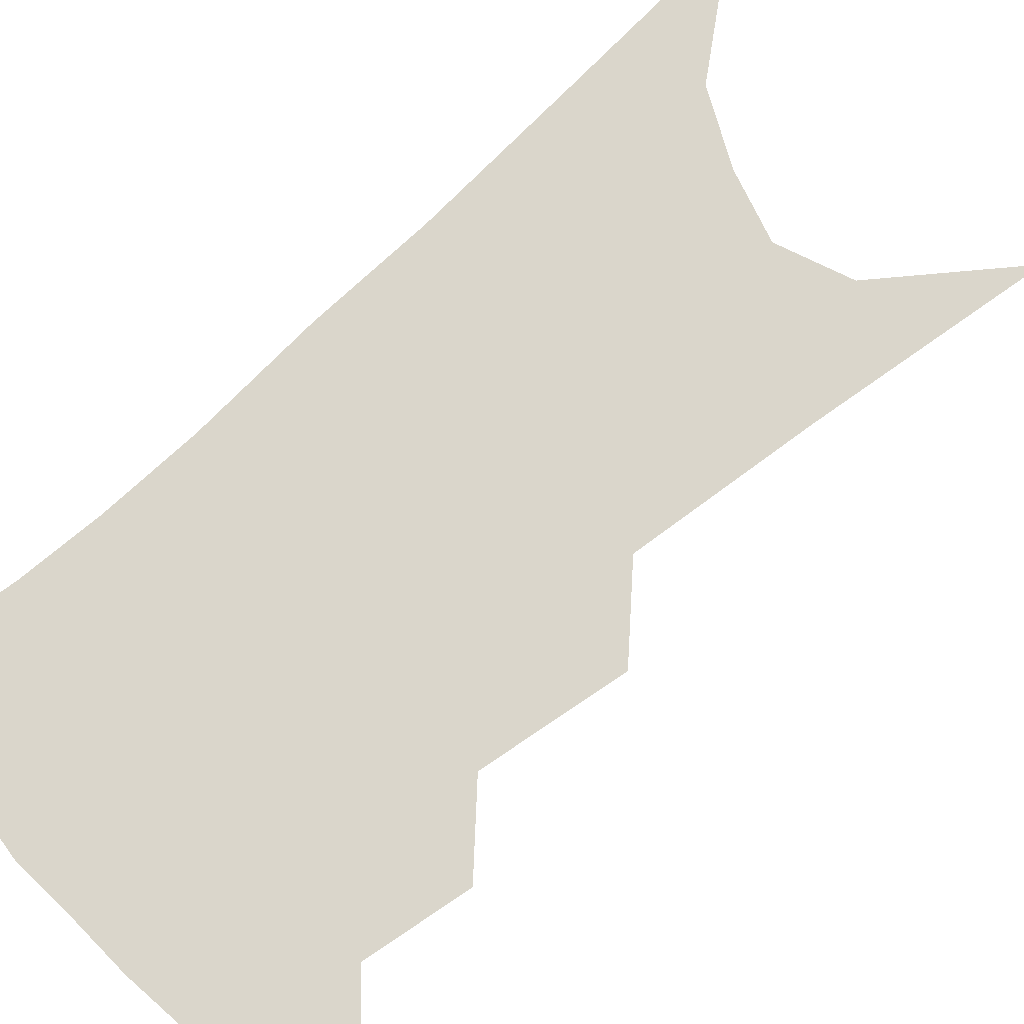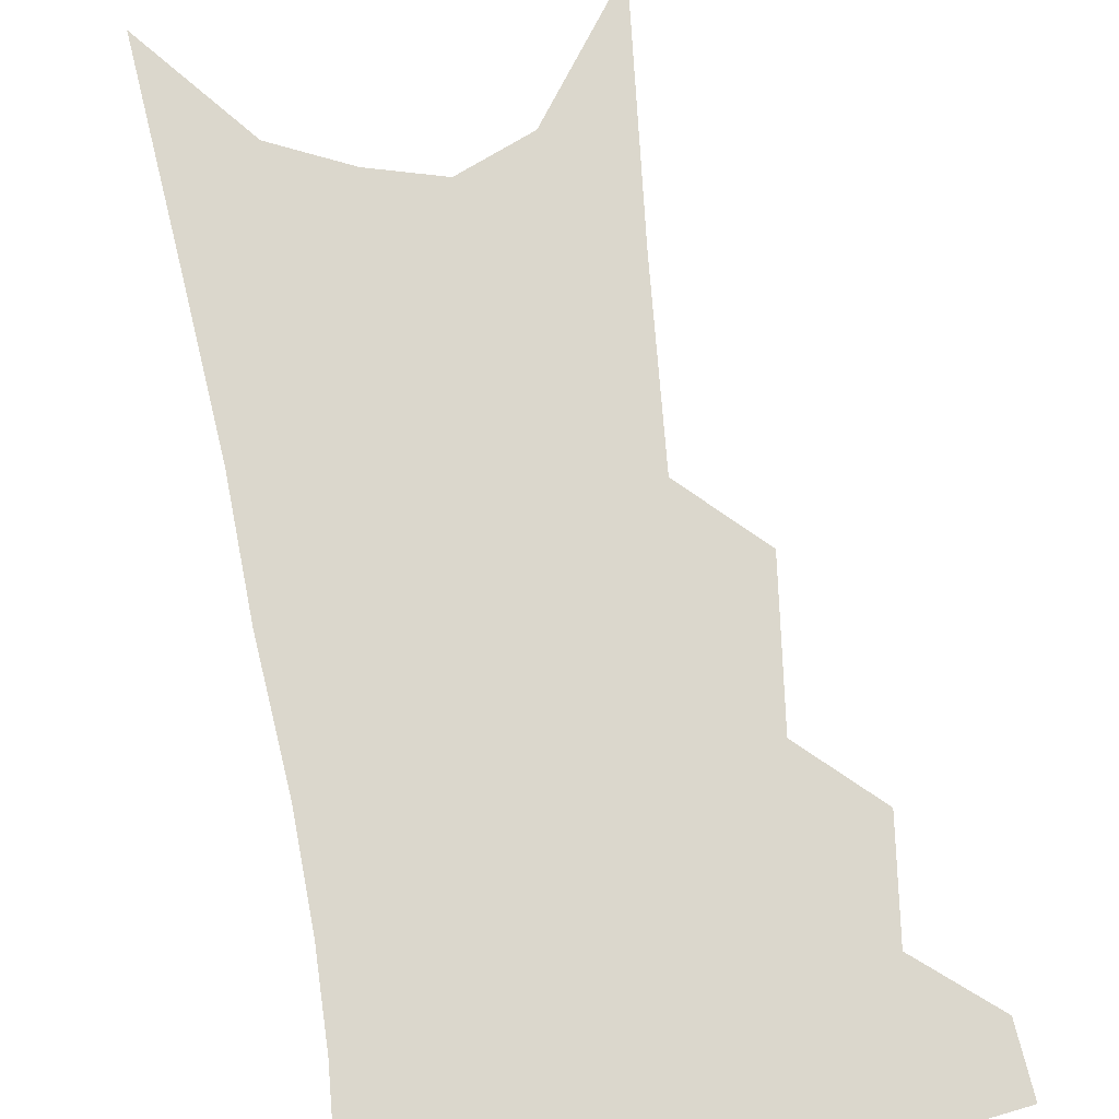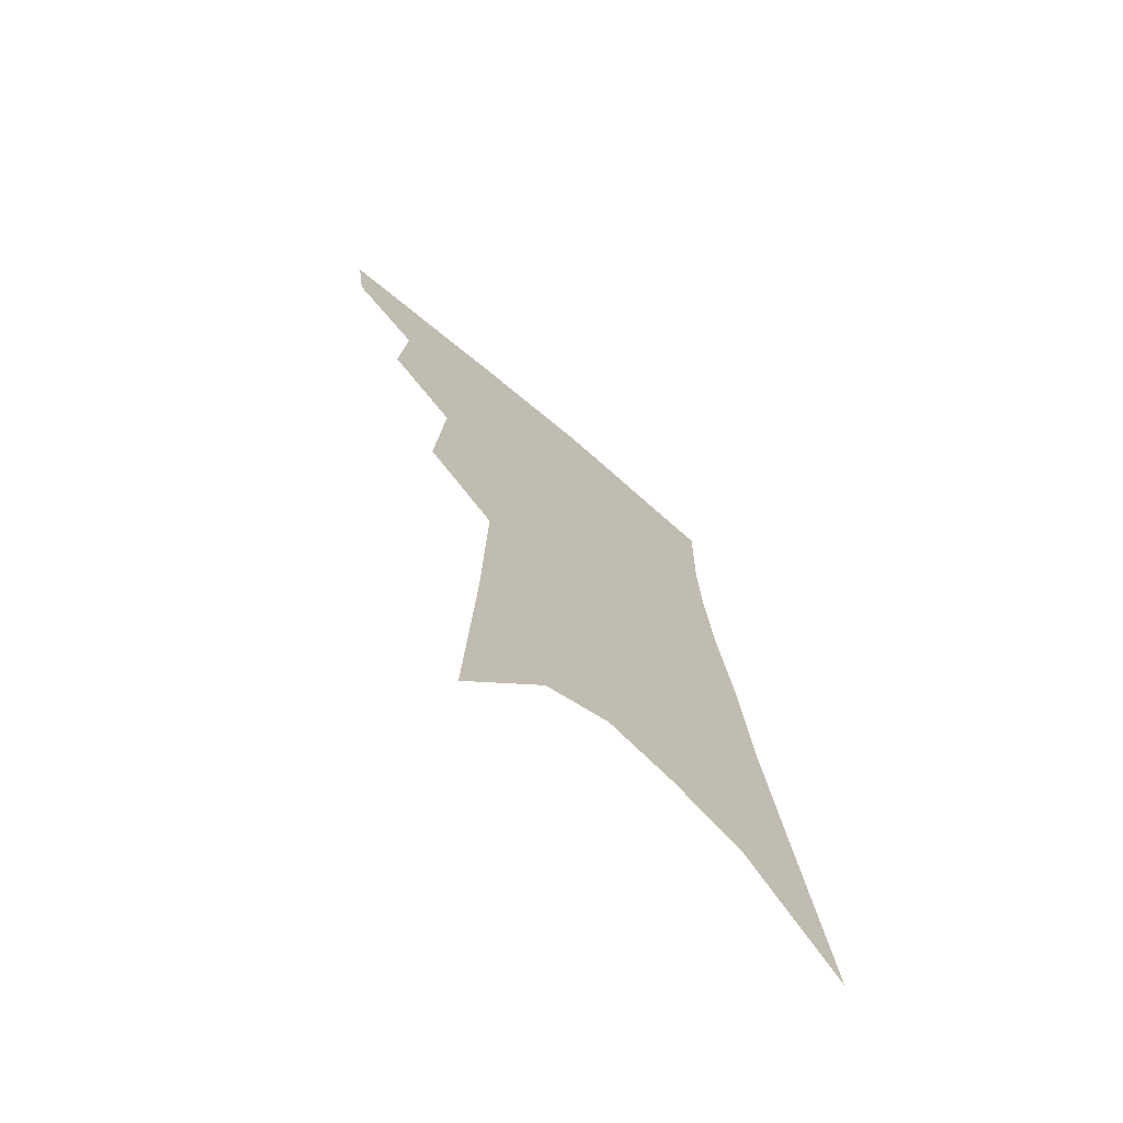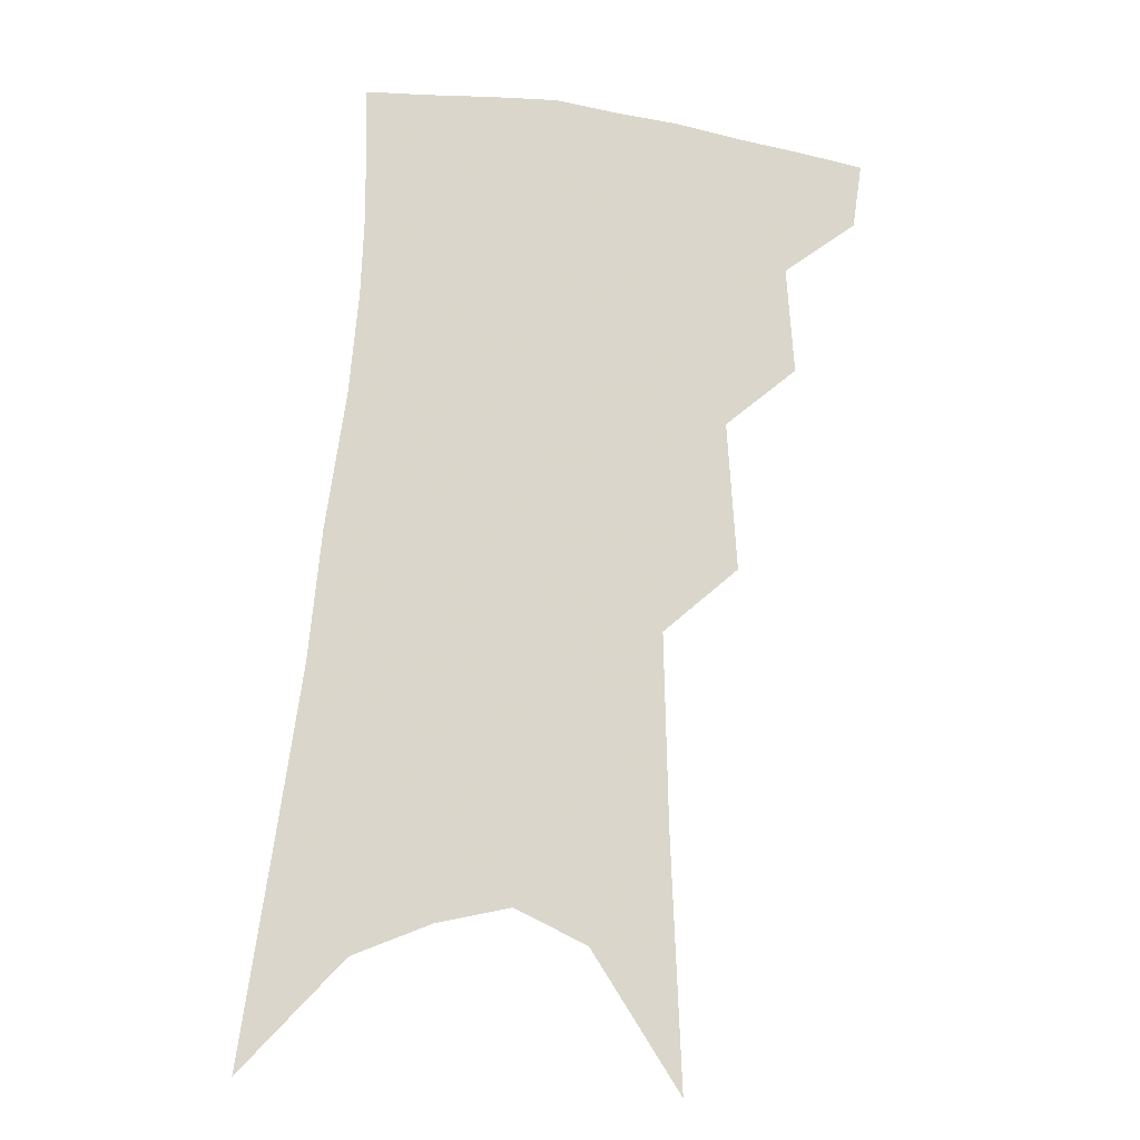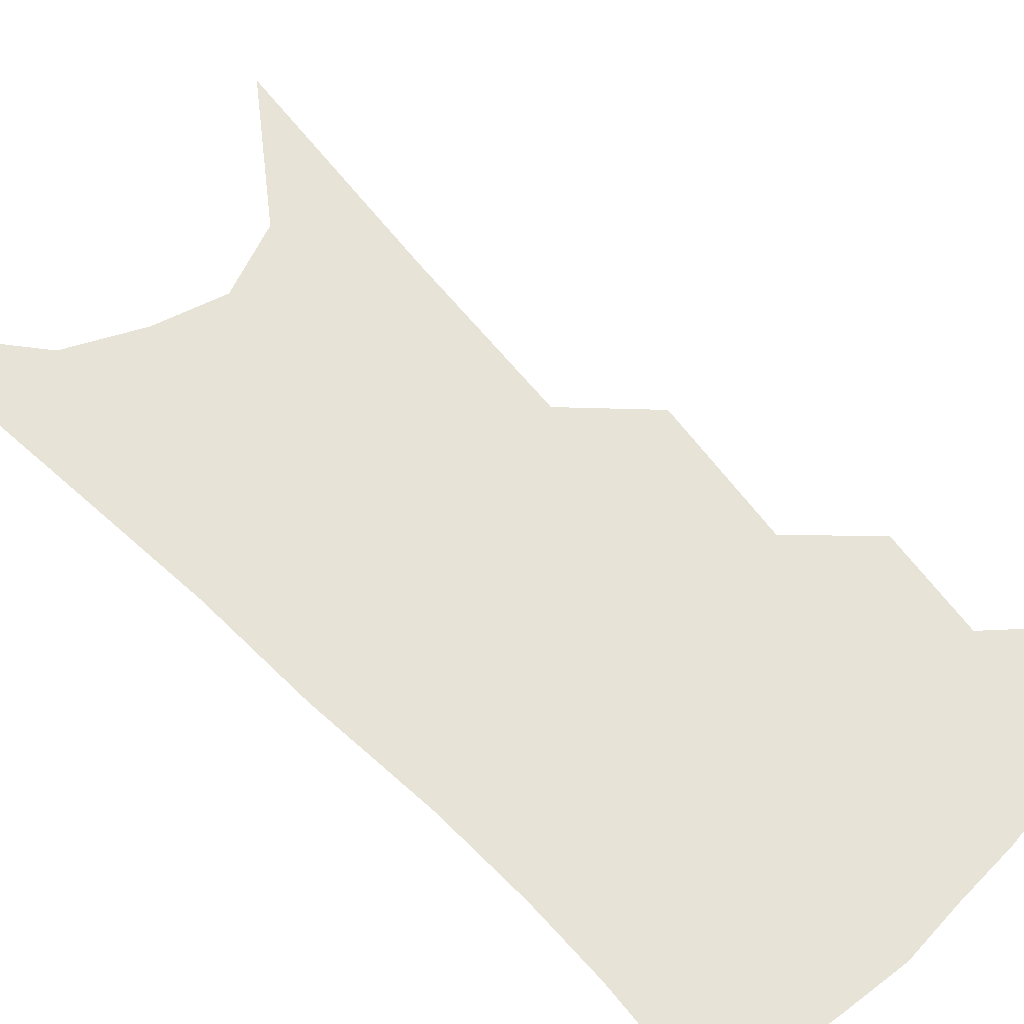
<metadata>
{"format":"obj","ext":"obj","renderer":"f3d","projection":"perspective","resolution":1024,"background":"white","views":[{"elev":74.1,"azim":-127.8,"up":"+Z"},{"elev":73.2,"azim":174.3,"up":"+Z"},{"elev":-71.6,"azim":-41.3,"up":"+Y"},{"elev":-15.5,"azim":170.9,"up":"+Y"},{"elev":61.6,"azim":140.6,"up":"+Z"}]}
</metadata>
<code>
v 496.3 347.9 0
v 493.3 368.2 0
v 516.8 297.3 0
v 519.1 330.8 0
v 516.6 351.8 0
v 512.9 371.9 0
v 536.4 232 0
v 539.4 278.4 0
v 540.2 311 0
v 539.2 335.2 0
v 536.4 355.1 0
v 532.9 375.1 0
v 555.5 74.86 0
v 558.7 152.3 0
v 559.9 211.5 0
v 559.2 250.5 0
v 560.1 288.9 0
v 560.4 317.5 0
v 558.9 338.7 0
v 556.2 358.3 0
v 552.6 378.9 0
v 582.6 117.4 0
v 581.7 177.4 0
v 580.4 224 0
v 579.6 262.4 0
v 579.4 294.9 0
v 579.4 321.6 0
v 578.4 341.4 0
v 576.8 360.5 0
v 572.9 381.3 0
v 604.8 128.1 0
v 602.1 179.1 0
v 599.7 231 0
v 598.5 268 0
v 597.9 298.1 0
v 597.6 322.9 0
v 597.3 343.5 0
v 596.2 362.3 0
v 592.5 384.2 0
v 627.6 123.1 0
v 622.4 183 0
v 618.8 231.7 0
v 617 267.7 0
v 615.9 298.8 0
v 615.6 323.7 0
v 615.7 344.1 0
v 615.8 363.3 0
v 613.5 383.7 0
v 651.6 113.3 0
v 644.5 173.9 0
v 639.5 222.6 0
v 637.1 259.3 0
v 634.8 293.5 0
v 633.5 322.3 0
v 633.9 344.5 0
v 634.5 363.9 0
v 634.1 382.7 0
v 683 79.68 0
v 673.7 144.2 0
v 666 198.7 0
v 662.2 239 0
v 656.1 282.2 0
v 653.2 314.7 0
v 652.1 341.8 0
v 652.5 363.8 0
v 652.9 382.3 0
v 721 391 0
f 4 5 1
f 1 5 2
f 5 6 2
f 8 9 3
f 3 9 4
f 9 10 4
f 4 10 5
f 10 11 5
f 5 11 6
f 11 12 6
f 15 16 7
f 7 16 8
f 16 17 8
f 8 17 9
f 17 18 9
f 9 18 10
f 18 19 10
f 10 19 11
f 19 20 11
f 11 20 12
f 20 21 12
f 13 22 14
f 22 23 14
f 14 23 15
f 23 24 15
f 15 24 16
f 24 25 16
f 16 25 17
f 25 26 17
f 17 26 18
f 26 27 18
f 18 27 19
f 27 28 19
f 19 28 20
f 28 29 20
f 20 29 21
f 29 30 21
f 22 31 23
f 31 32 23
f 23 32 24
f 32 33 24
f 24 33 25
f 33 34 25
f 25 34 26
f 34 35 26
f 26 35 27
f 35 36 27
f 27 36 28
f 36 37 28
f 28 37 29
f 37 38 29
f 29 38 30
f 38 39 30
f 31 40 32
f 40 41 32
f 32 41 33
f 41 42 33
f 33 42 34
f 42 43 34
f 34 43 35
f 43 44 35
f 35 44 36
f 44 45 36
f 36 45 37
f 45 46 37
f 37 46 38
f 46 47 38
f 38 47 39
f 47 48 39
f 40 49 41
f 49 50 41
f 41 50 42
f 50 51 42
f 42 51 43
f 51 52 43
f 43 52 44
f 52 53 44
f 44 53 45
f 53 54 45
f 45 54 46
f 54 55 46
f 46 55 47
f 55 56 47
f 47 56 48
f 56 57 48
f 49 58 50
f 58 59 50
f 50 59 51
f 59 60 51
f 51 60 52
f 60 61 52
f 52 61 53
f 61 62 53
f 53 62 54
f 62 63 54
f 54 63 55
f 63 64 55
f 55 64 56
f 64 65 56
f 56 65 57
f 65 66 57

</code>
